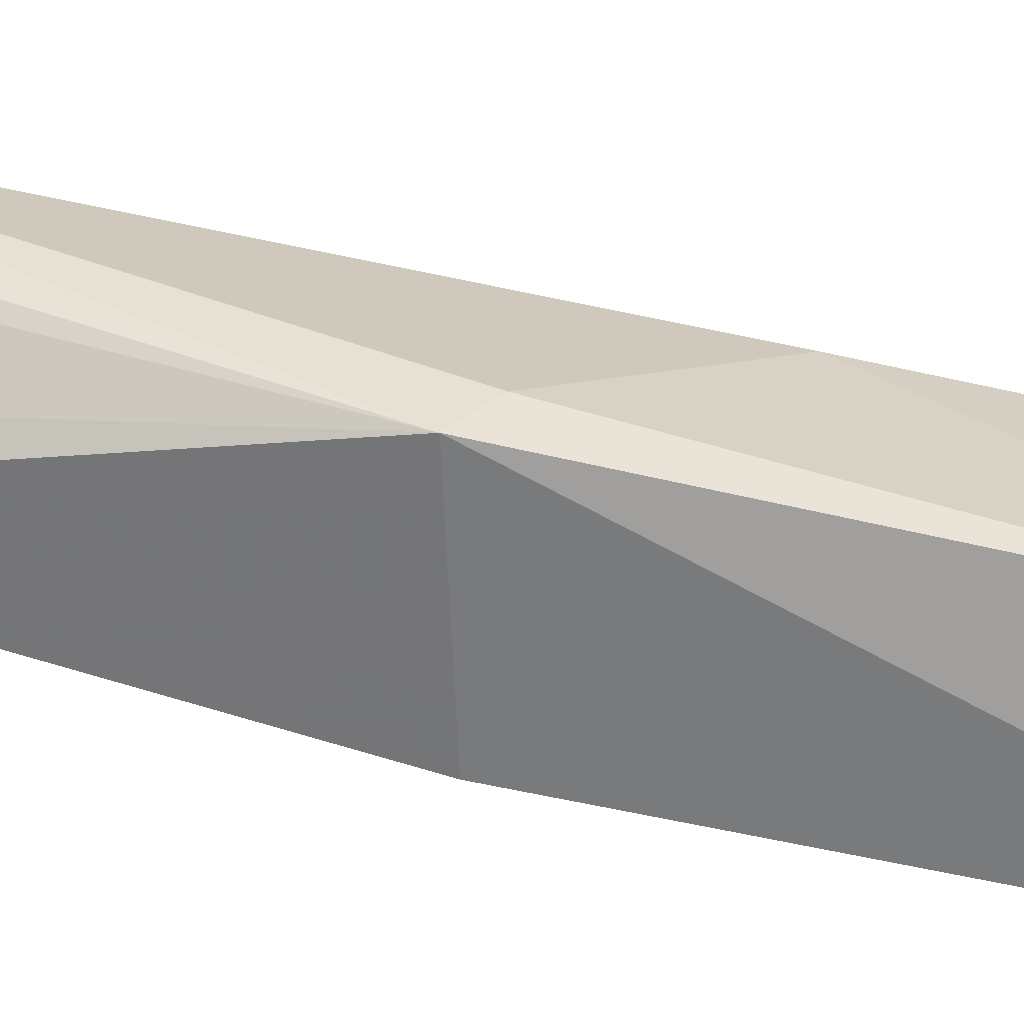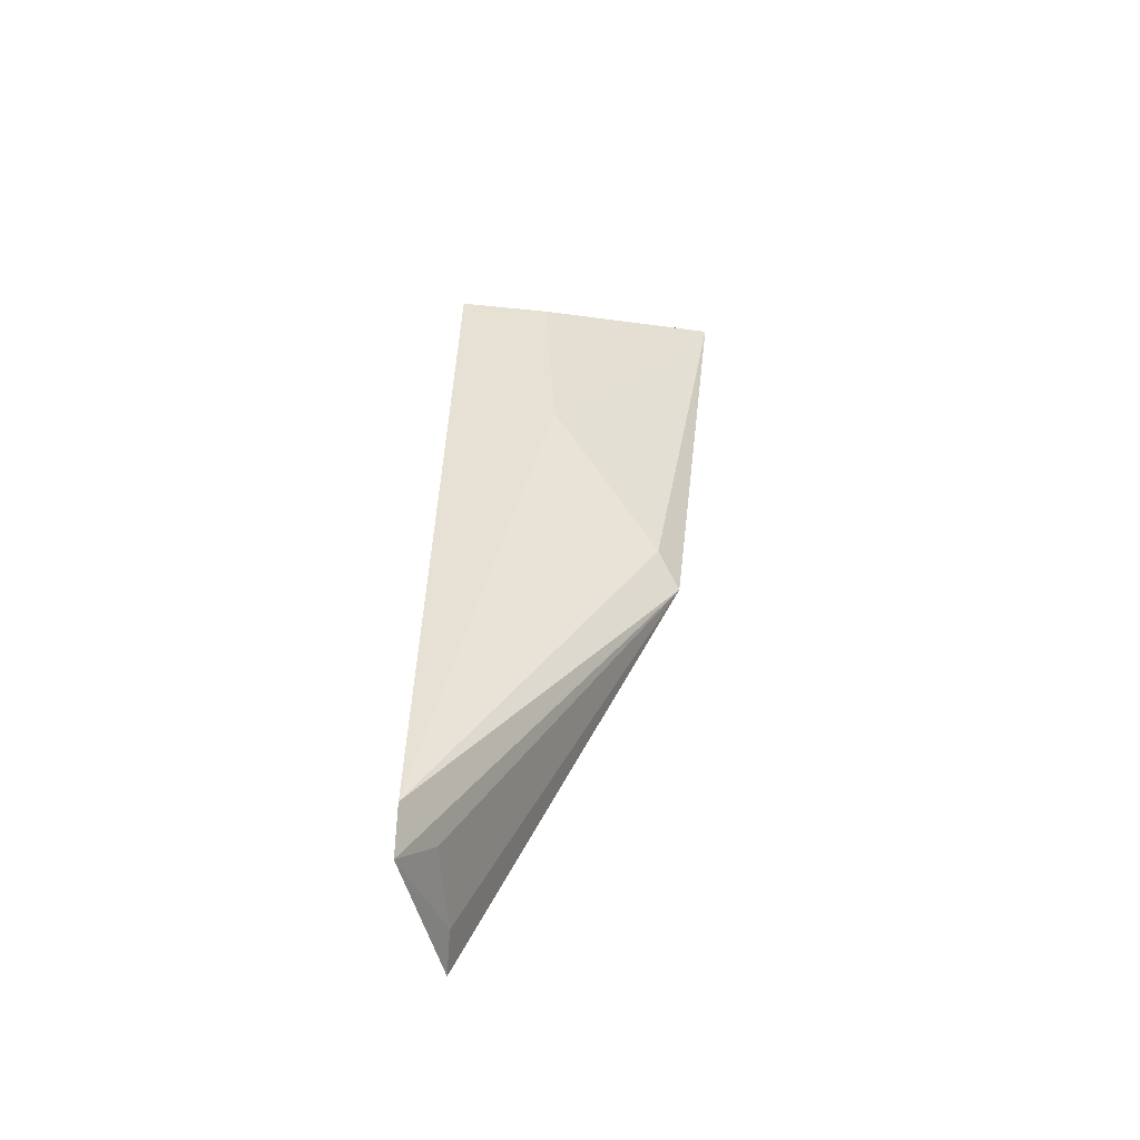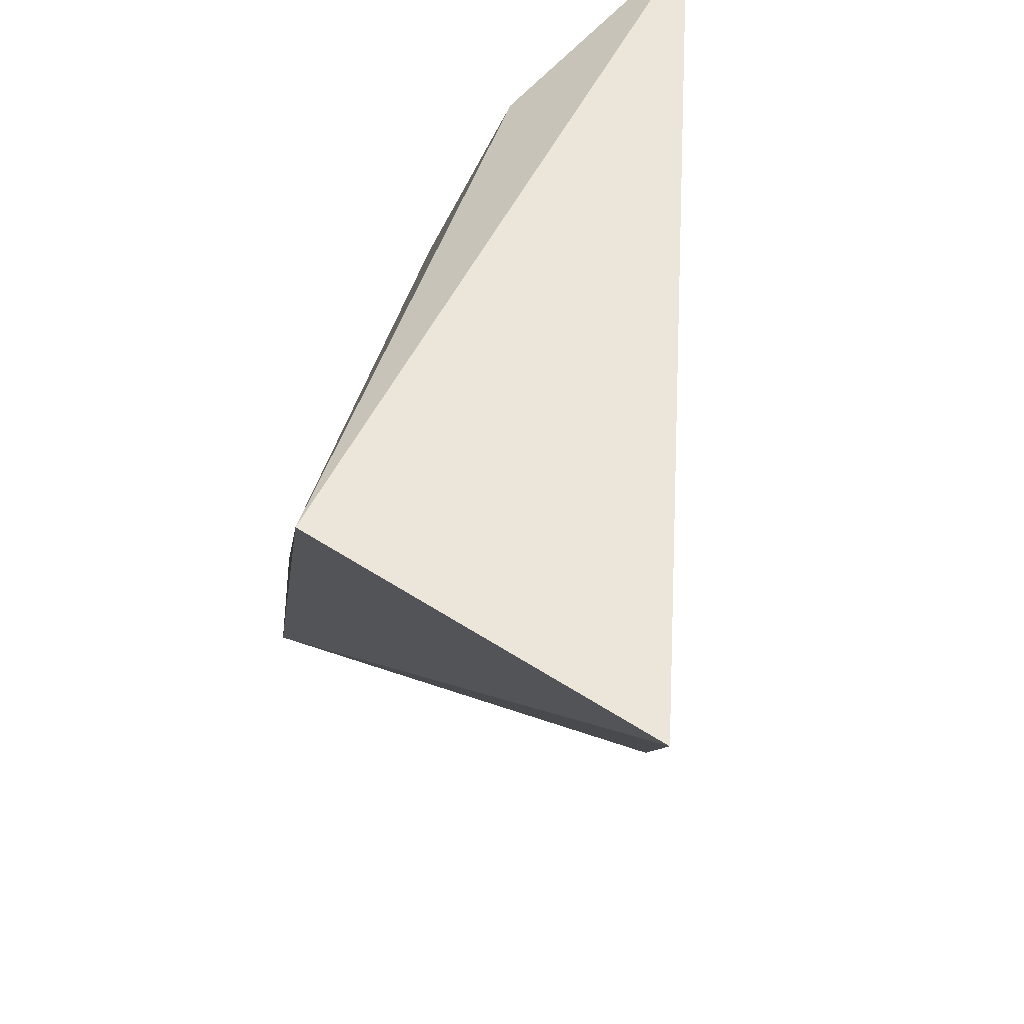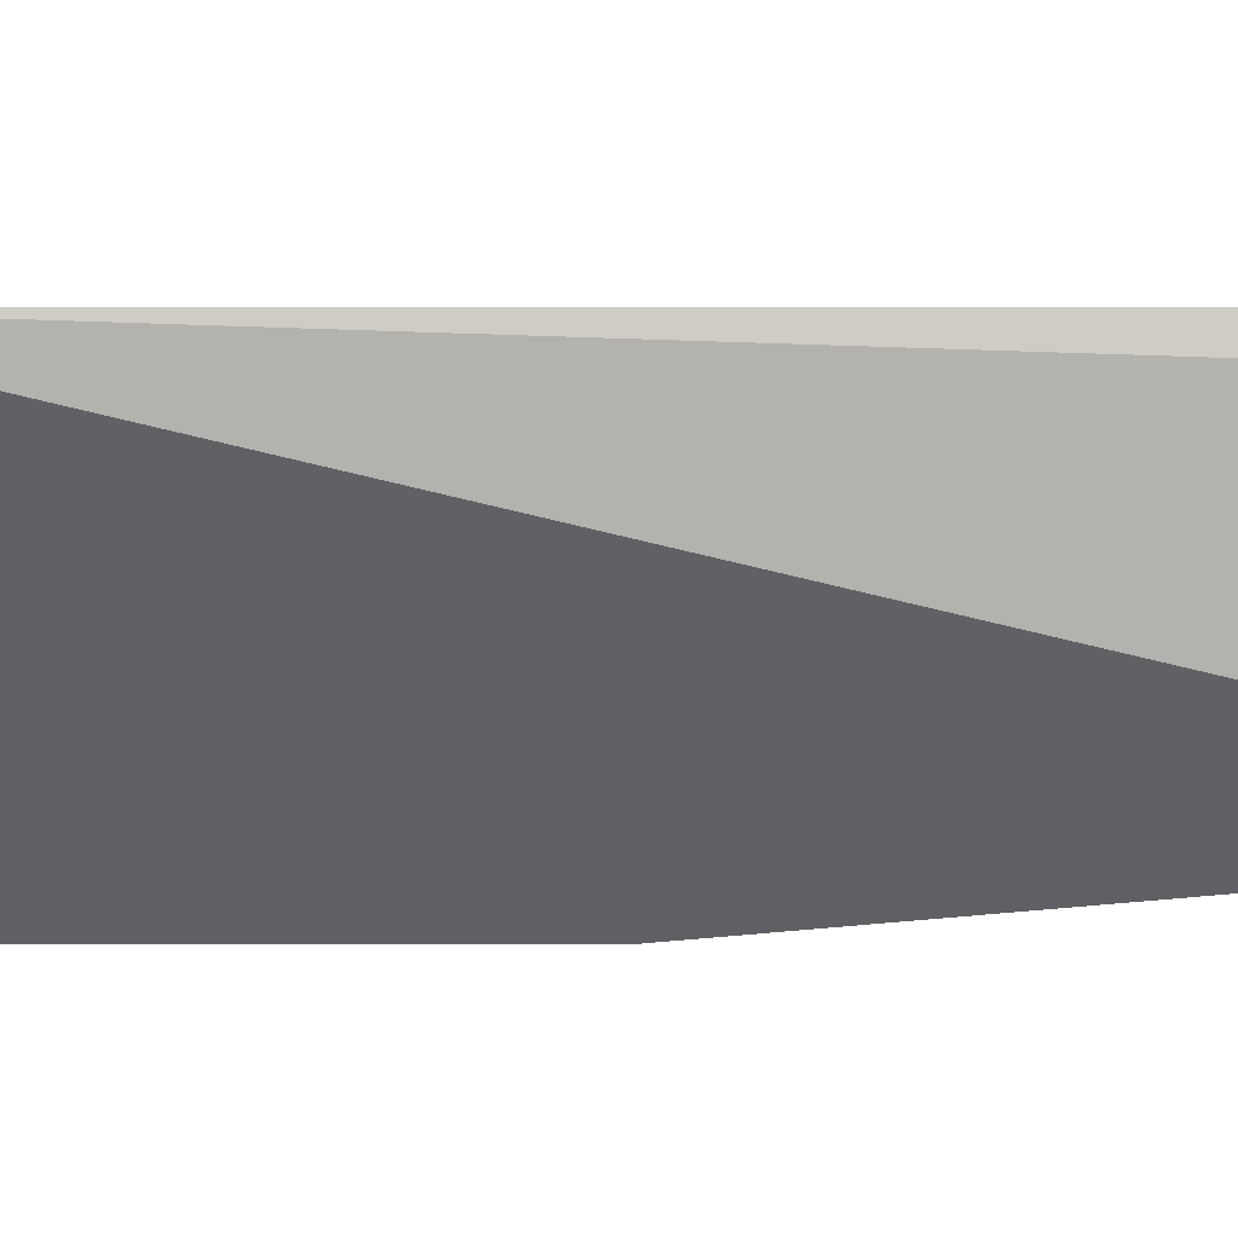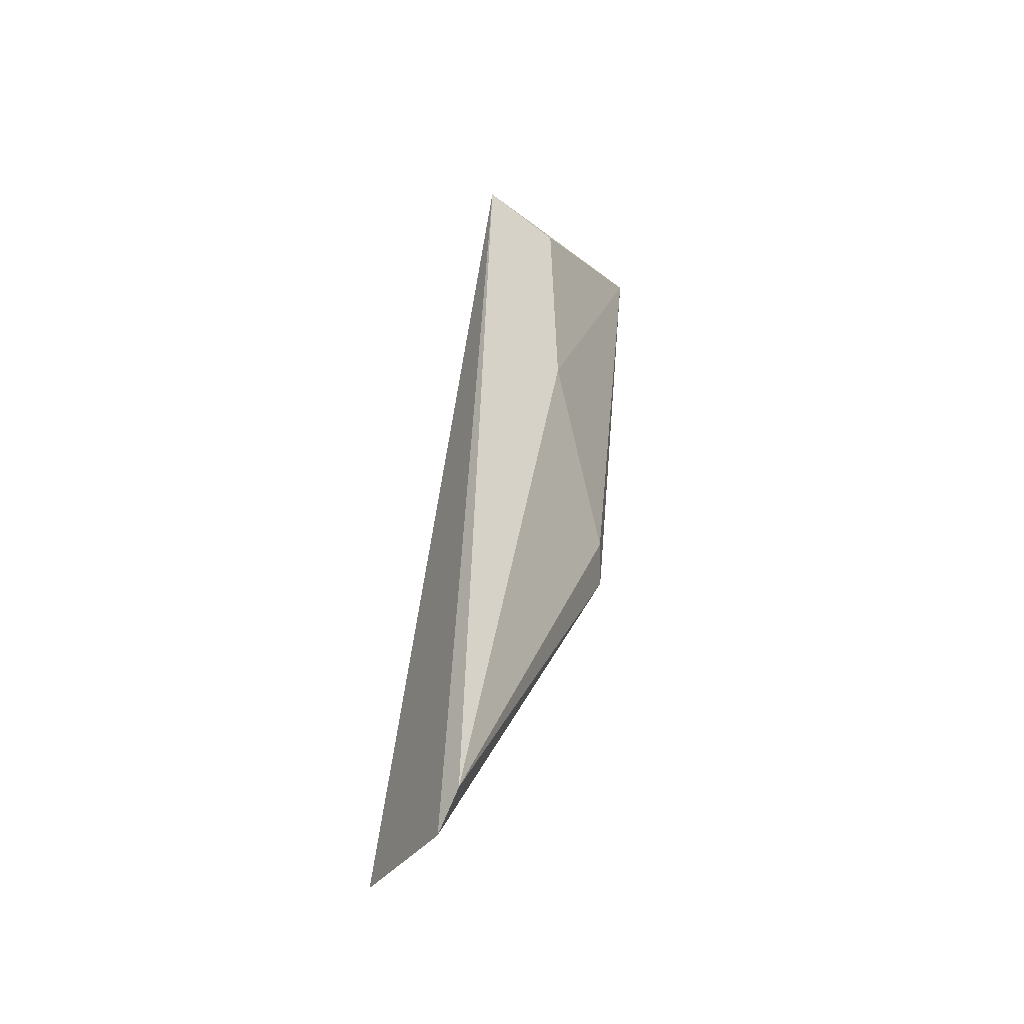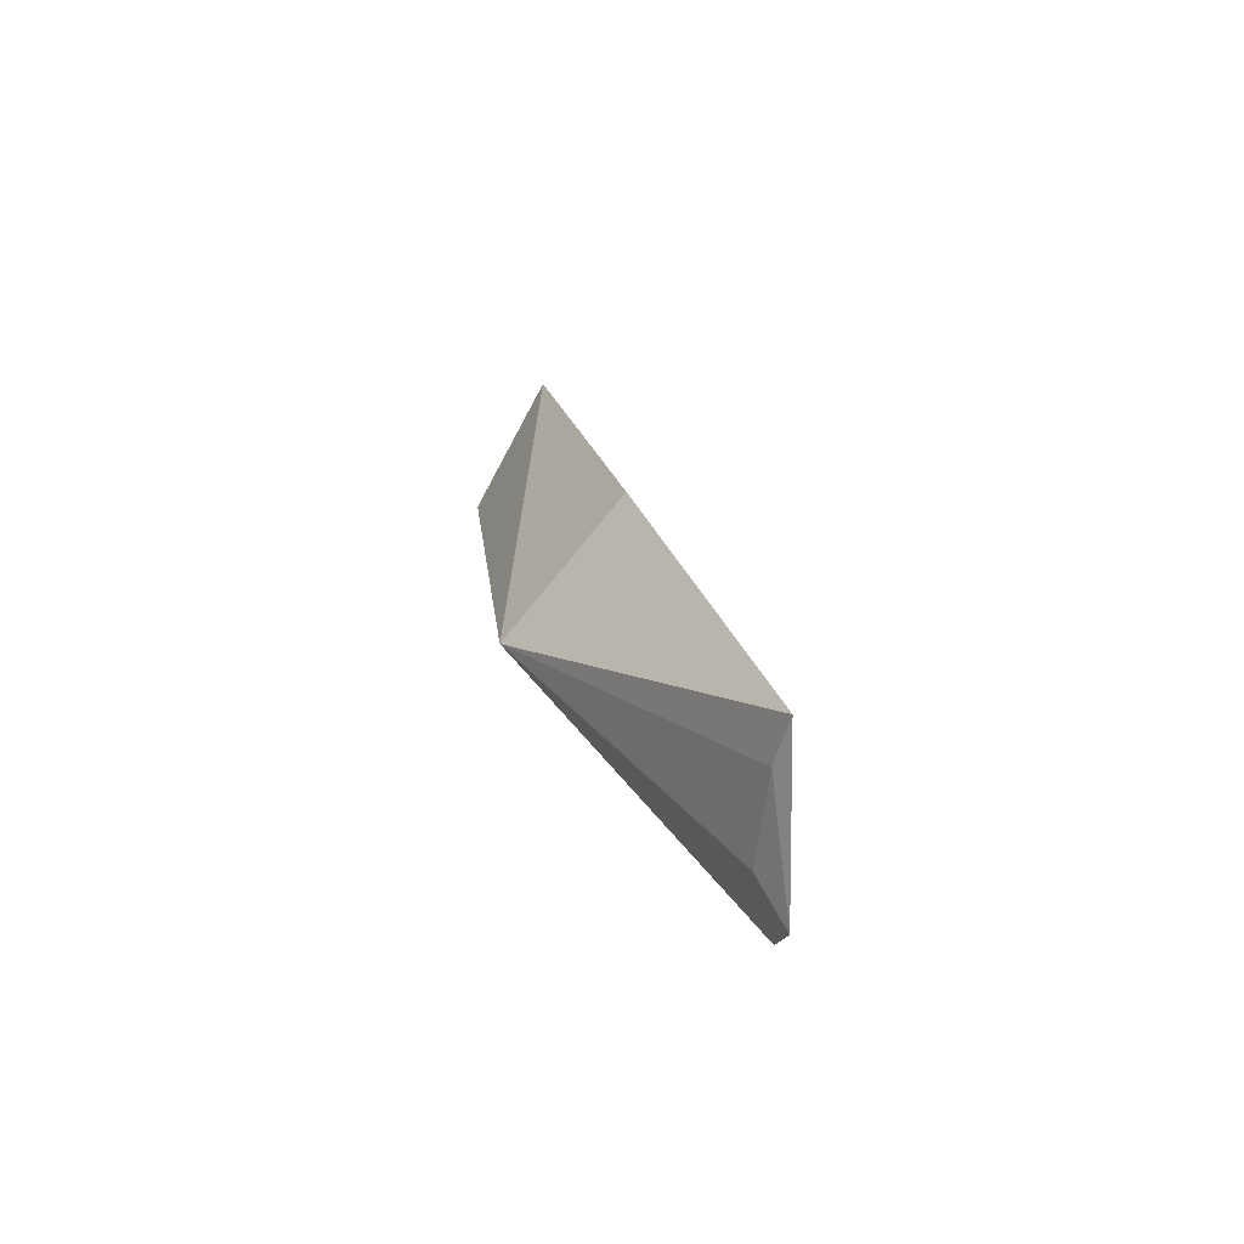
<metadata>
{"format":"obj","ext":"obj","renderer":"f3d","projection":"perspective","resolution":1024,"background":"white","views":[{"elev":-39.7,"azim":71.5,"up":"+Z"},{"elev":-52.9,"azim":40.4,"up":"+Y"},{"elev":-9.8,"azim":171.8,"up":"+Z"},{"elev":38.1,"azim":-91.7,"up":"+Z"},{"elev":-37.4,"azim":1.8,"up":"+Y"},{"elev":-73.6,"azim":-152.2,"up":"+Y"}]}
</metadata>
<code>
v 0.07035 -0.05784 0.06196
v 0.08117 -0.0933 0.04513
v 0.08497 -0.05015 0.0392
v 0.07332 -0.04569 0.03163
v 0.05907 -0.1327 0.04679
v 0.08114 -0.09618 0.04217
v 0.07659 -0.05878 0.05611
v 0.068 -0.1309 0.06208
v 0.06627 -0.09044 0.03674
v 0.07713 -0.07774 0.05514
v 0.06618 -0.1345 0.0603
v 0.06211 -0.1317 0.04985
v 0.06685 -0.1306 0.05647
f 1 3 4
f 5 1 4
f 6 3 2
f 6 4 3
f 7 3 1
f 8 6 2
f 9 6 5
f 9 5 4
f 9 4 6
f 10 2 3
f 10 3 7
f 10 8 2
f 10 7 1
f 10 1 8
f 11 8 1
f 11 1 5
f 11 6 8
f 12 11 5
f 12 5 6
f 13 12 6
f 13 6 11
f 13 11 12

</code>
